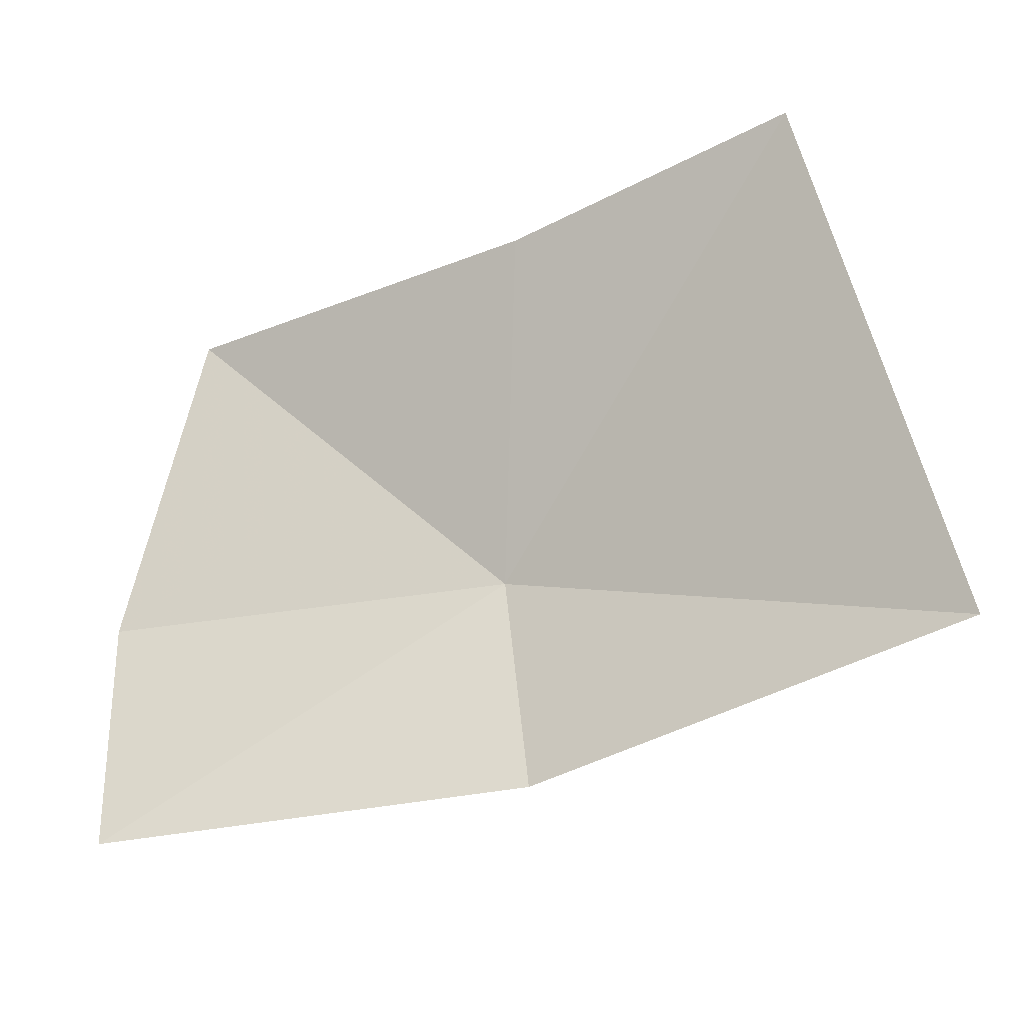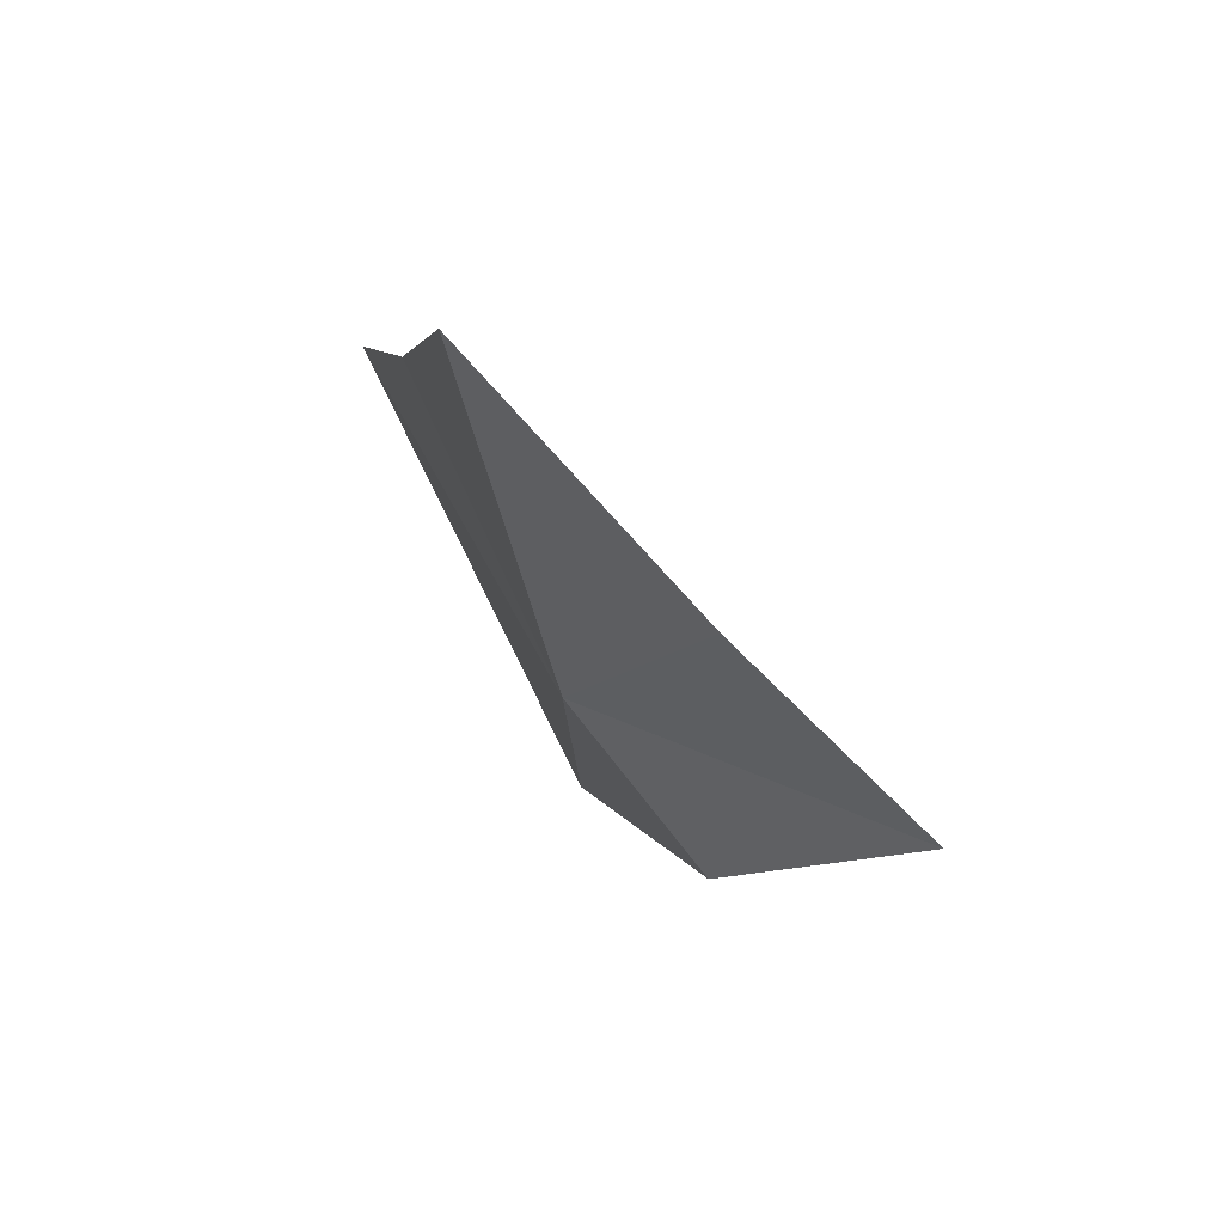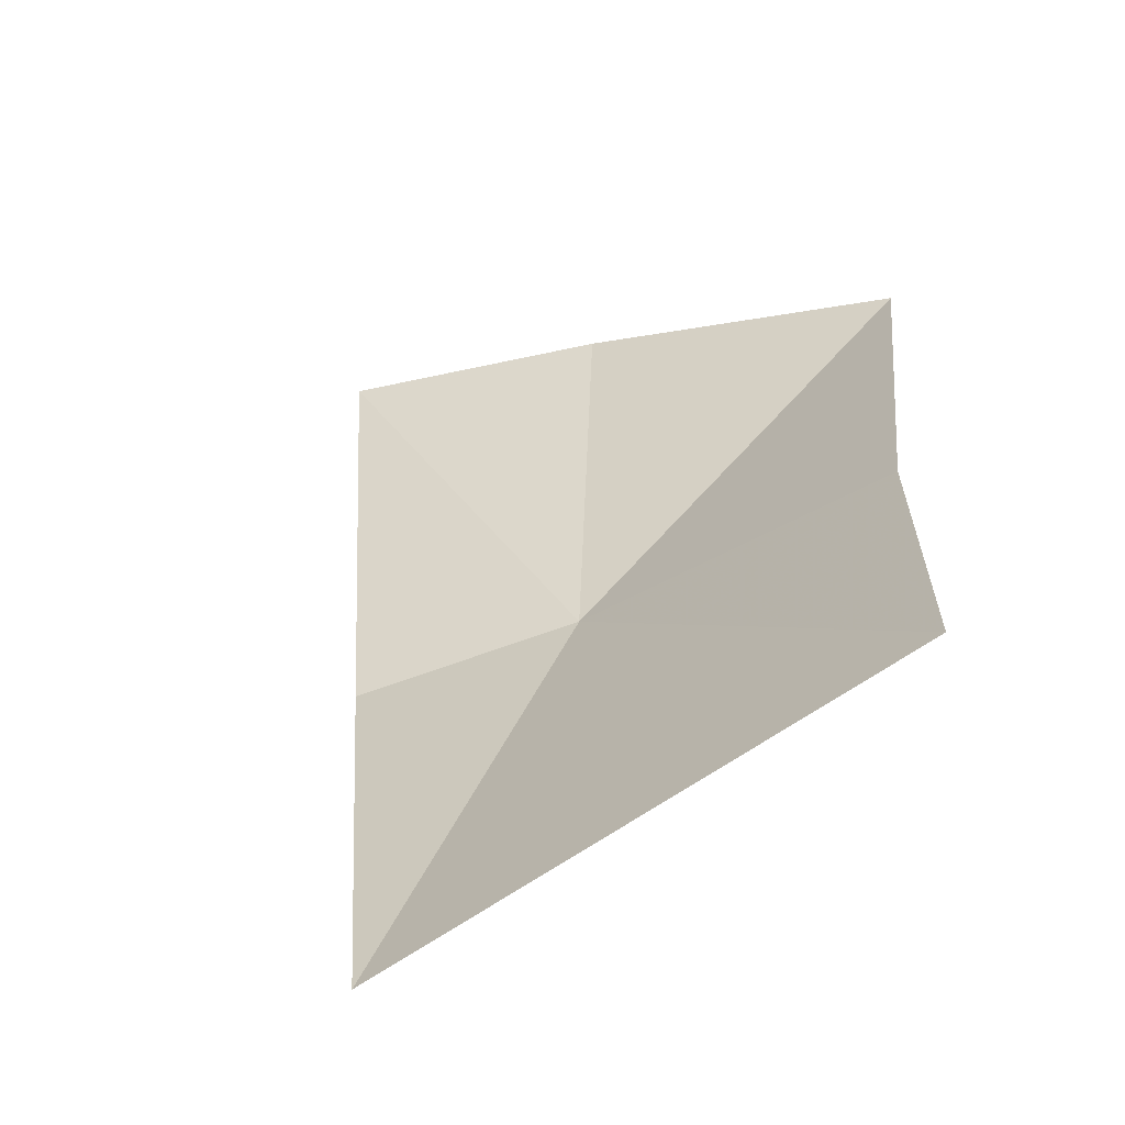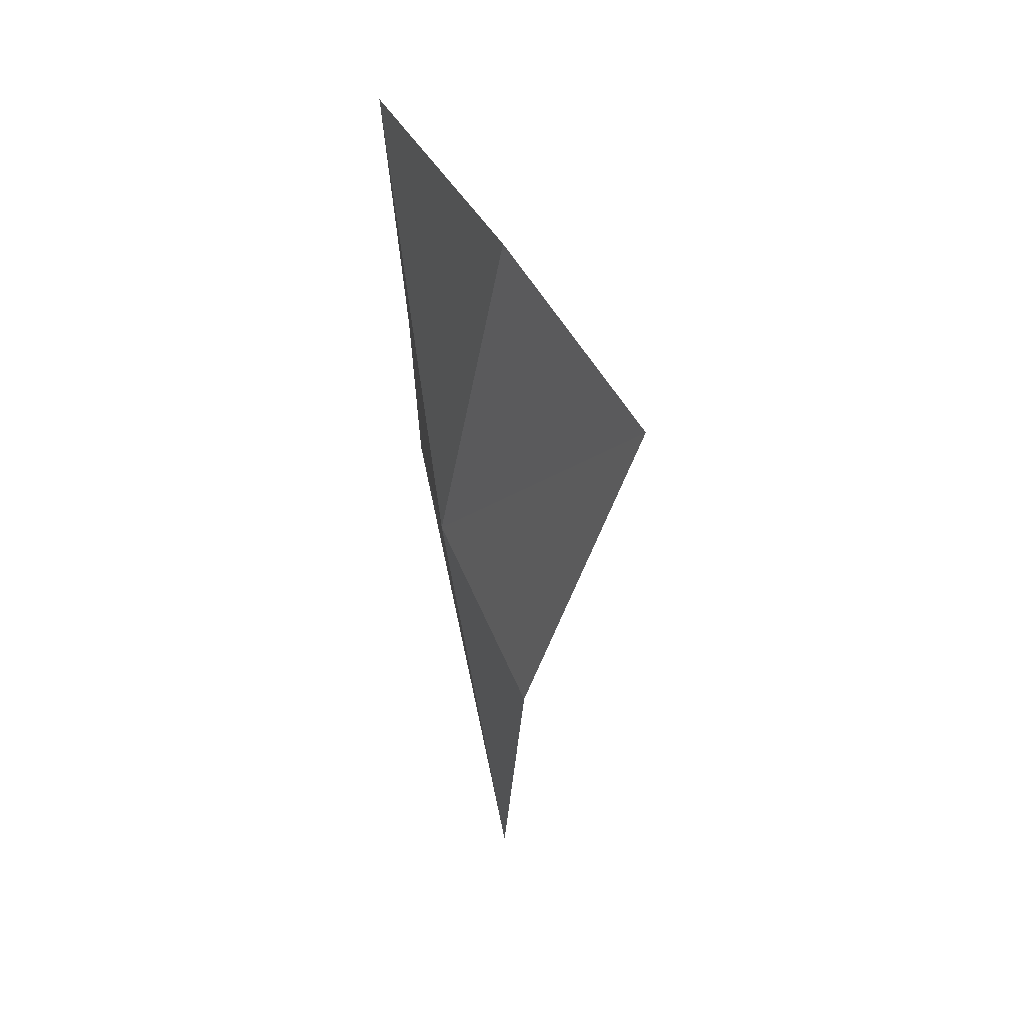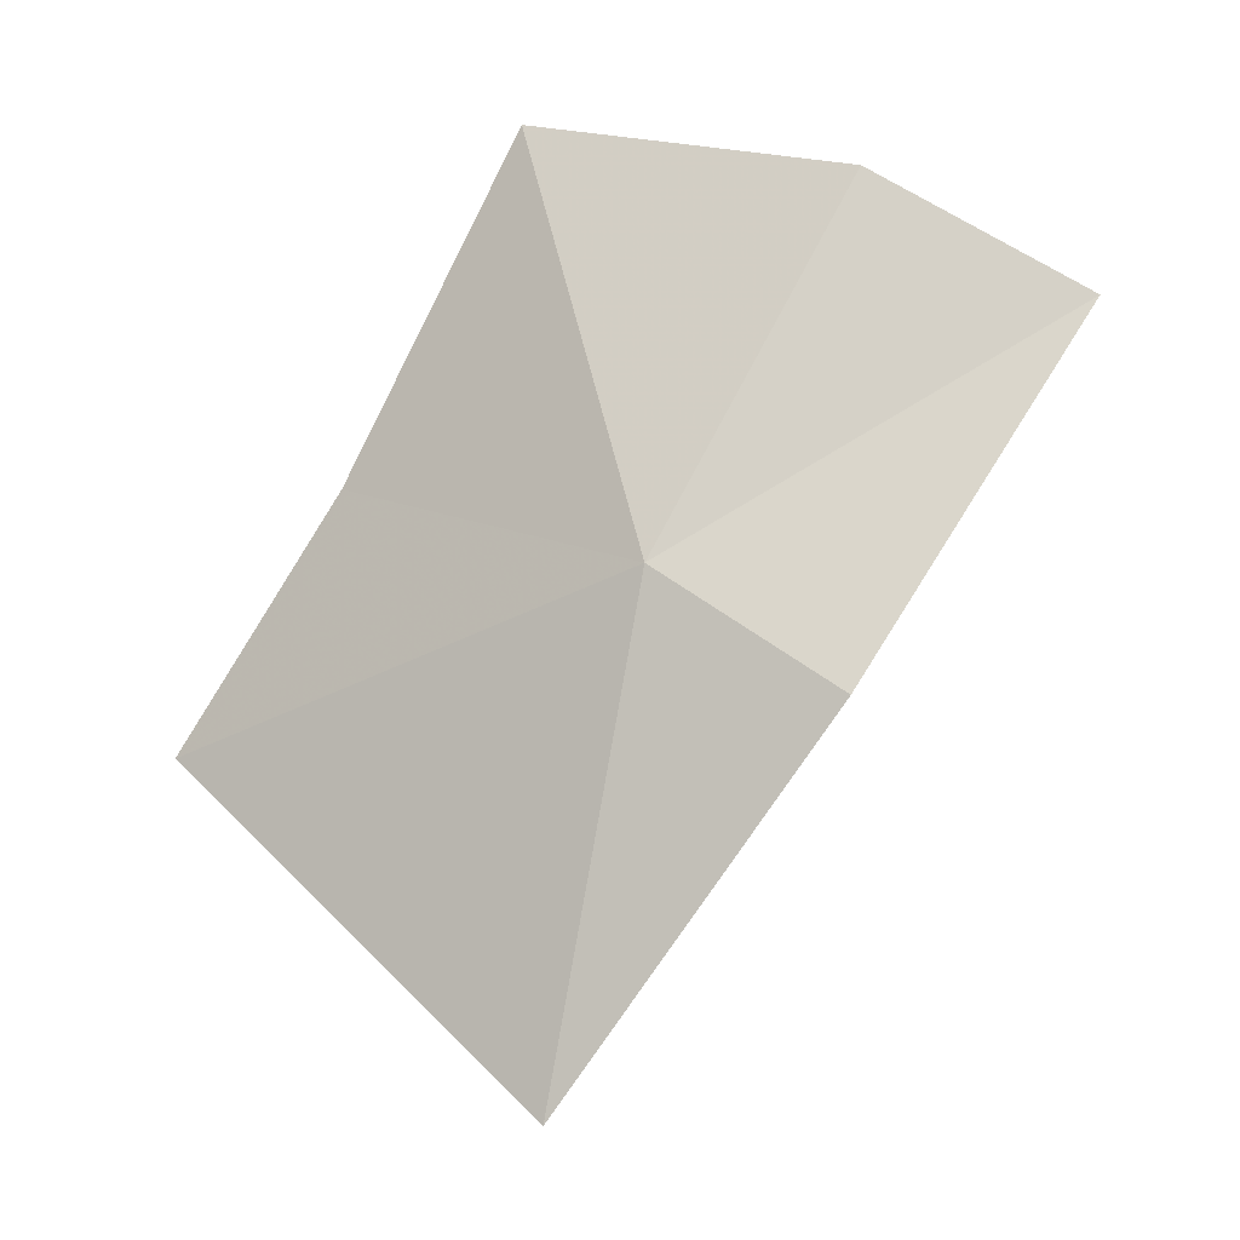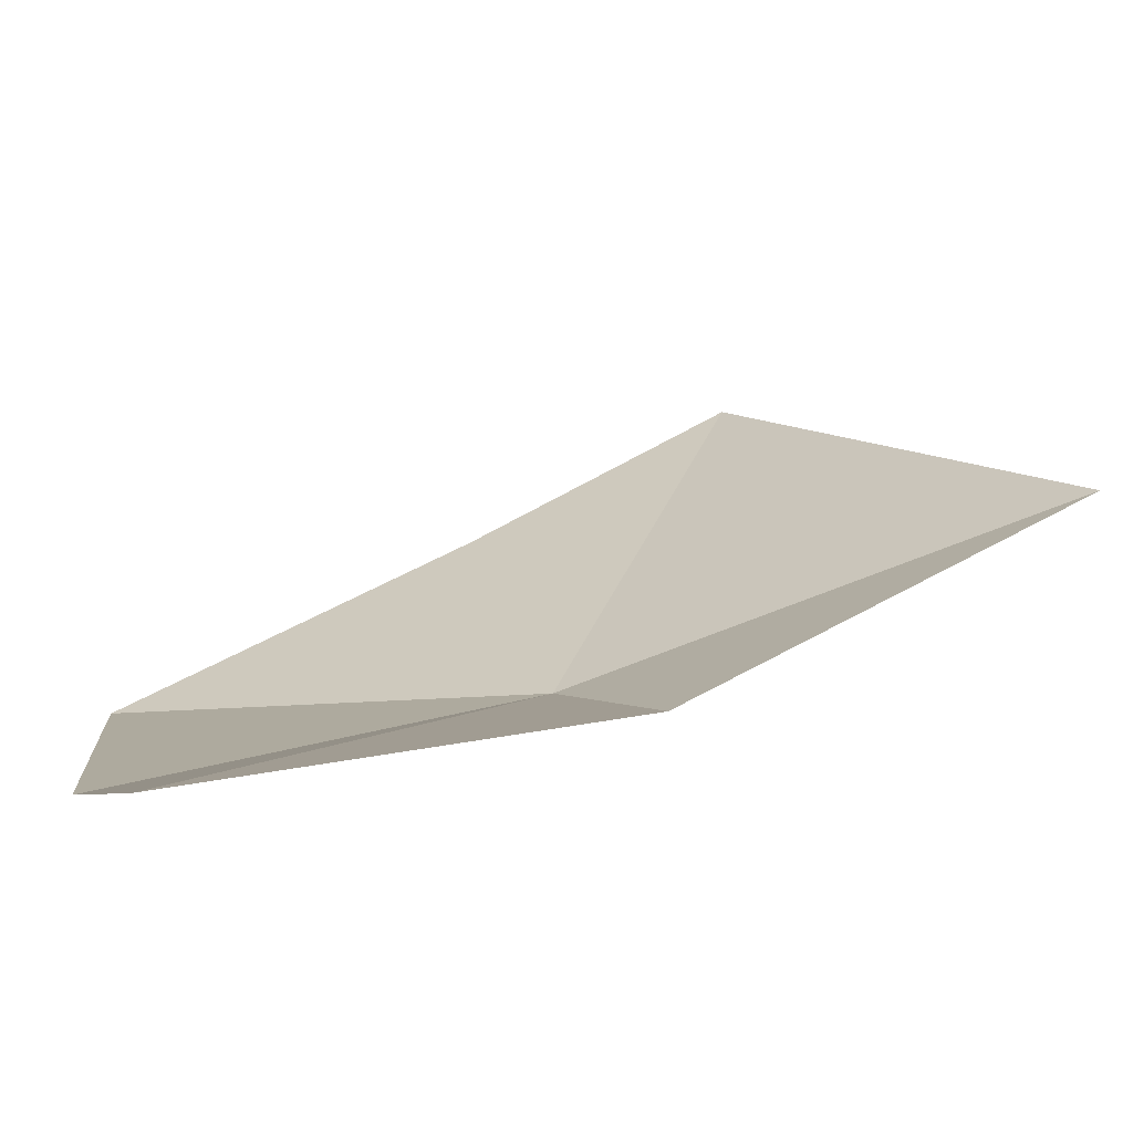
<metadata>
{"format":"obj","ext":"obj","renderer":"f3d","projection":"perspective","resolution":1024,"background":"white","views":[{"elev":42.2,"azim":121.9,"up":"+Y"},{"elev":57.1,"azim":18.7,"up":"+Z"},{"elev":57.0,"azim":-152.5,"up":"+Y"},{"elev":21.4,"azim":37.8,"up":"+Z"},{"elev":-20.0,"azim":-16.3,"up":"+Z"},{"elev":-18.4,"azim":102.0,"up":"+Y"}]}
</metadata>
<code>
v -0.3856 -0.4563 -0.2617
v -0.4057 -0.4495 -0.1795
v -0.4288 -0.4148 -0.237
v -0.3537 -0.4772 -0.1942
v -0.3161 -0.4872 -0.218
v -0.3552 -0.4689 -0.2856
v -0.4516 -0.3843 -0.2796
v -0.3938 -0.4256 -0.349
f 1 2 3
f 1 4 2
f 1 5 4
f 1 6 5
f 1 3 7
f 1 7 8
f 1 8 6

</code>
